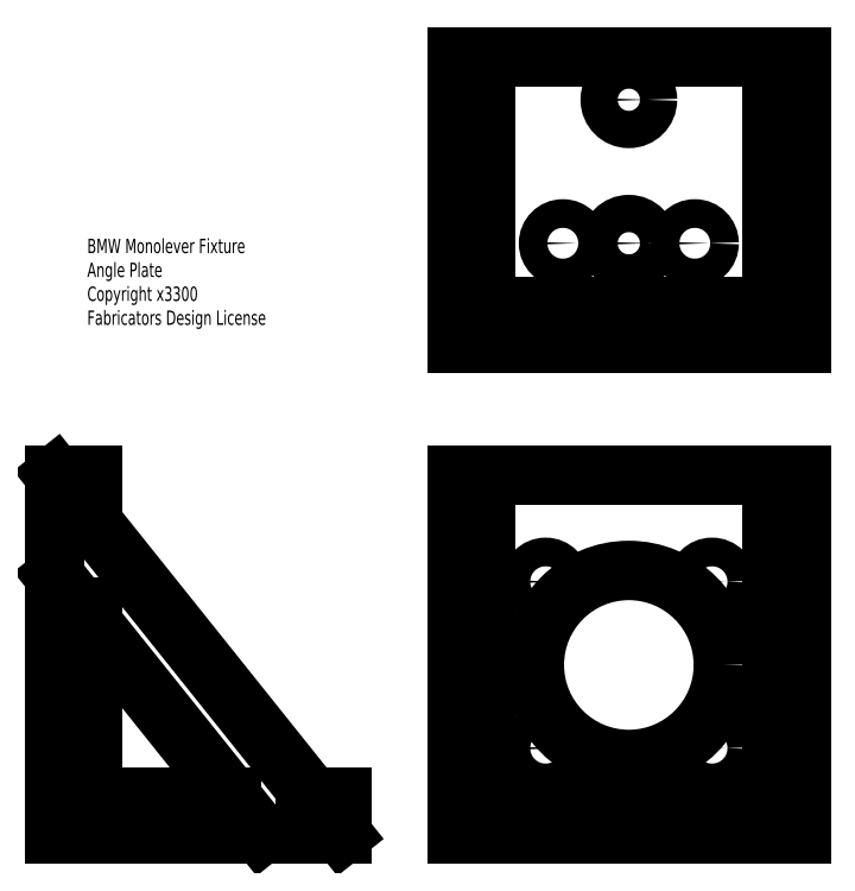
<metadata>
{"format":"dxf","ext":"dxf","renderer":"ezdxf+matplotlib","layout":"modelspace","background":"white","min_lineweight":24,"dpi":150}
</metadata>
<code>
0
SECTION
2
ENTITIES
0
LINE
8
0
10
0
20
0
30
0
11
100
21
0
31
0
0
LINE
8
0
10
100
20
0
30
0
11
100
21
13
31
0
0
LINE
8
0
10
100
20
13
30
0
11
0
21
13
31
0
0
LINE
8
0
10
0
20
13
30
0
11
0
21
0
31
0
0
LINE
8
0
10
0
20
13
30
0
11
100
21
13
31
0
0
LINE
8
0
10
100
20
13
30
0
11
100
21
125
31
0
0
LINE
8
0
10
100
20
125
30
0
11
0
21
125
31
0
0
LINE
8
0
10
0
20
125
30
0
11
0
21
13
31
0
0
CIRCLE
8
0
10
21
20
30
30
0
40
5
0
CIRCLE
8
0
10
21
20
88
30
0
40
5
0
CIRCLE
8
0
10
79
20
88
30
0
40
5
0
CIRCLE
8
0
10
79
20
30
30
0
40
5
0
CIRCLE
8
0
10
50
20
59
30
0
40
32.92
0
LINE
8
0
10
0
20
125
30
0
11
-10
21
125
31
0
0
LINE
8
0
10
-10
20
125
30
0
11
-10
21
0
31
0
0
LINE
8
0
10
-10
20
0
30
0
11
0
21
0
31
0
0
LINE
8
0
10
0
20
0
30
0
11
0
21
125
31
0
0
LINE
8
0
10
100
20
0
30
0
11
110
21
0
31
0
0
LINE
8
0
10
110
20
0
30
0
11
110
21
125
31
0
0
LINE
8
0
10
110
20
125
30
0
11
100
21
125
31
0
0
LINE
8
0
10
100
20
125
30
0
11
100
21
0
31
0
0
LINE
8
construction
10
-152.3
20
35.13
30
0
11
-89.86
21
85.1
31
0
0
DIMENSION
8
dimentions
10
-10
20
-7.915
30
0
11
-5
21
-6.04
31
0
70
0
71
5
72
1
41
1
42
0
1

3
Standard
13
0
23
0
33
0
14
-10
24
0
34
0
50
0
0
DIMENSION
8
dimentions
10
21
20
-7.915
30
0
11
35.5
21
-6.04
31
0
70
0
71
5
72
1
41
1
42
0
1

3
Standard
13
50
23
59
33
0
14
21
24
30
34
0
50
0
0
DIMENSION
8
dimentions
10
50
20
-7.915
30
0
11
64.5
21
-6.04
31
0
70
0
71
5
72
1
41
1
42
0
1

3
Standard
13
79
23
30
33
0
14
50
24
59
34
0
50
0
0
DIMENSION
8
dimentions
10
50
20
-16.27
30
0
11
25
21
-14.39
31
0
70
0
71
5
72
1
41
1
42
0
1

3
Standard
13
0
23
13
33
0
14
50
24
59
34
0
50
0
0
DIMENSION
8
dimentions
10
100
20
-25.94
30
0
11
50
21
-24.07
31
0
70
0
71
5
72
1
41
1
42
0
1

3
Standard
13
0
23
13
33
0
14
100
24
13
34
0
50
0
0
DIMENSION
8
dimentions
10
121.6
20
30
30
0
11
119.7
21
44.5
31
0
70
0
71
5
72
1
41
1
42
0
1

3
Standard
13
50
23
59
33
0
14
79
24
30
34
0
50
90
0
DIMENSION
8
dimentions
10
121.6
20
88
30
0
11
119.7
21
73.5
31
0
70
0
71
5
72
1
41
1
42
0
1

3
Standard
13
50
23
59
33
0
14
79
24
88
34
0
50
90
0
DIMENSION
8
dimentions
10
134.7
20
59
30
0
11
132.8
21
29.5
31
0
70
0
71
5
72
1
41
1
42
0
1

3
Standard
13
110
23
0
33
0
14
50
24
59
34
0
50
90
0
LINE
8
0
10
0
20
170.9
30
0
11
100
21
170.9
31
0
0
LINE
8
0
10
100
20
170.9
30
0
11
100
21
270.9
31
0
0
LINE
8
0
10
100
20
270.9
30
0
11
0
21
270.9
31
0
0
LINE
8
0
10
0
20
270.9
30
0
11
0
21
170.9
31
0
0
CIRCLE
8
0
10
50
20
255.9
30
0
40
6.5
0
CIRCLE
8
0
10
50
20
205.9
30
0
40
6.5
0
CIRCLE
8
0
10
73
20
205.9
30
0
40
5
0
CIRCLE
8
0
10
27
20
205.9
30
0
40
5
0
LINE
8
0
10
0
20
183.9
30
0
11
100
21
183.9
31
0
0
DIMENSION
8
dimentions
10
27
20
156
30
0
11
38.5
21
157.8
31
0
70
0
71
5
72
1
41
1
42
0
1

3
Standard
13
50
23
205.9
33
0
14
27
24
205.9
34
0
50
0
0
DIMENSION
8
dimentions
10
73
20
156
30
0
11
61.5
21
157.8
31
0
70
0
71
5
72
1
41
1
42
0
1

3
Standard
13
50
23
205.9
33
0
14
73
24
205.9
34
0
50
0
0
LINE
8
0
10
-10
20
270.9
30
0
11
0
21
270.9
31
0
0
LINE
8
0
10
0
20
270.9
30
0
11
0
21
170.9
31
0
0
LINE
8
0
10
0
20
170.9
30
0
11
-10
21
170.9
31
0
0
LINE
8
0
10
-10
20
170.9
30
0
11
-10
21
270.9
31
0
0
LINE
8
0
10
100
20
170.9
30
0
11
110
21
170.9
31
0
0
LINE
8
0
10
110
20
170.9
30
0
11
110
21
270.9
31
0
0
LINE
8
0
10
110
20
270.9
30
0
11
100
21
270.9
31
0
0
LINE
8
0
10
100
20
270.9
30
0
11
100
21
170.9
31
0
0
DIMENSION
8
dimentions
10
122.3
20
205.9
30
0
11
120.4
21
230.9
31
0
70
0
71
5
72
1
41
1
42
0
1

3
Standard
13
50
23
255.9
33
0
14
73
24
205.9
34
0
50
90
0
LINE
8
0
10
-150
20
0
30
0
11
-49.97
21
0
31
0
0
LINE
8
0
10
-150
20
125
30
0
11
-150
21
0
31
0
0
LINE
8
0
10
-150
20
125
30
0
11
-49.97
21
0
31
0
0
LINE
8
0
10
-150
20
89.78
30
0
11
-78.15
21
0
31
0
0
LINE
8
0
10
-137
20
125
30
0
11
-150
21
125
31
0
0
LINE
8
0
10
-49.97
20
0
30
0
11
-49.97
21
13
31
0
0
LINE
8
text
10
-49.97
20
13
30
0
11
-60.37
21
13
31
0
0
LINE
8
text
10
-137
20
125
30
0
11
-137
21
108.8
31
0
0
LINE
8
text
10
-137
20
13
30
0
11
-137
21
73.53
31
0
0
LINE
8
text
10
-137
20
13
30
0
11
-88.55
21
13
31
0
0
LINE
8
hidden
10
-137
20
108.8
30
0
11
-137
21
73.53
31
0
0
LINE
8
hidden
10
-60.37
20
13
30
0
11
-88.55
21
13
31
0
0
DIMENSION
8
dimentions
10
-95.34
20
56.7
30
0
11
-105.1
21
51.29
31
0
70
1
71
5
72
1
41
1
42
0
1

3
Standard
13
-112.5
23
42.96
33
0
14
-95.34
24
56.7
34
0
0
DIMENSION
8
dimentions
10
-49.97
20
-7.915
30
0
11
-99.97
21
-6.04
31
0
70
0
71
5
72
1
41
1
42
0
1

3
Standard
13
-150
23
0
33
0
14
-49.97
24
0
34
0
50
0
0
DIMENSION
8
dimentions
10
-159.6
20
125
30
0
11
-161.5
21
62.5
31
0
70
0
71
5
72
1
41
1
42
0
1

3
Standard
13
-150
23
0
33
0
14
-150
24
125
34
0
50
90
0
DIMENSION
8
dimentions
10
-39.37
20
13
30
0
11
-41.24
21
6.5
31
0
70
0
71
5
72
1
41
1
42
0
1

3
Standard
13
-49.97
23
0
33
0
14
-49.97
24
13
34
0
50
90
0
DIMENSION
8
dimentions
10
-137
20
131.9
30
0
11
-143.5
21
133.8
31
0
70
0
71
5
72
1
41
1
42
0
1

3
Standard
13
-150
23
125
33
0
14
-137
24
125
34
0
50
0
0
MTEXT
8
text
10
-138.8
20
207.5
30
0
40
5
41
100
71
1
72
2
1
BMW\~Monolever\~Fixture\PAngle\~Plate\PCopyright\~x3300\PFabricators\~Design\~License
7
normallatin1
50
0
73
1
44
1
0
DIMENSION
8
dimentions
10
-1.6e-15
20
145
30
0
11
25
21
146.8
31
0
70
0
71
5
72
1
41
1
42
0
1

3
Standard
13
50
23
205.9
33
0
14
0
24
170.9
34
0
50
0
0
DIMENSION
8
dimentions
10
122.3
20
170.9
30
0
11
120.4
21
188.4
31
0
70
0
71
5
72
1
41
1
42
0
1

3
Standard
13
73
23
205.9
33
0
14
100
24
170.9
34
0
50
90
0
DIMENSION
8
dimentions
10
20.55
20
44.27
30
0
11
49.16
21
60.68
31
0
70
3
71
5
72
1
41
1
42
0
1

3
Standard
15
79.45
25
73.73
35
0
40
0
0
DIMENSION
8
dimentions
10
25.04
20
90.95
30
0
11
19.89
21
89.51
31
0
70
3
71
5
72
1
41
1
42
0
1

3
Standard
15
16.96
25
85.05
35
0
40
0
0
DIMENSION
8
dimentions
10
55.57
20
259.3
30
0
11
49.03
21
257.5
31
0
70
3
71
5
72
1
41
1
42
0
1

3
Standard
15
44.43
25
252.6
35
0
40
0
0
DIMENSION
8
dimentions
10
23.02
20
202.9
30
0
11
25.87
21
207.4
31
0
70
3
71
5
72
1
41
1
42
0
1

3
Standard
15
30.98
25
208.9
35
0
40
0
0
DIMENSION
8
dimentions
10
75.6
20
210.2
30
0
11
71.4
21
206.9
31
0
70
3
71
5
72
1
41
1
42
0
1

3
Standard
15
70.4
25
201.6
35
0
40
0
0
DIMENSION
8
dimentions
10
56.3
20
207.5
30
0
11
49.54
21
207.7
31
0
70
3
71
5
72
1
41
1
42
0
1

3
Standard
15
43.7
25
204.3
35
0
40
0
0
ENDSEC
0
EOF

</code>
